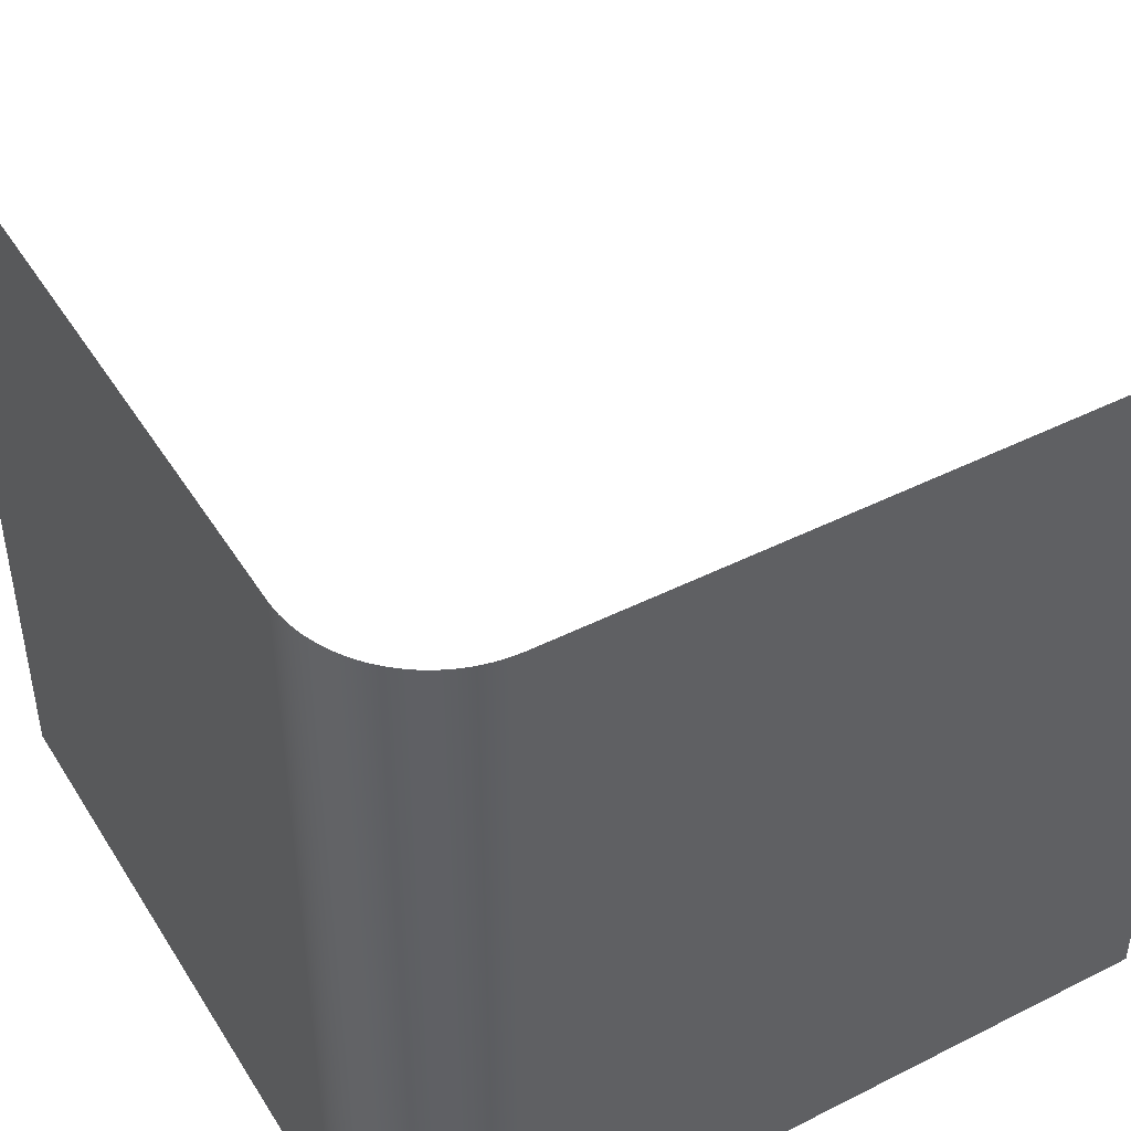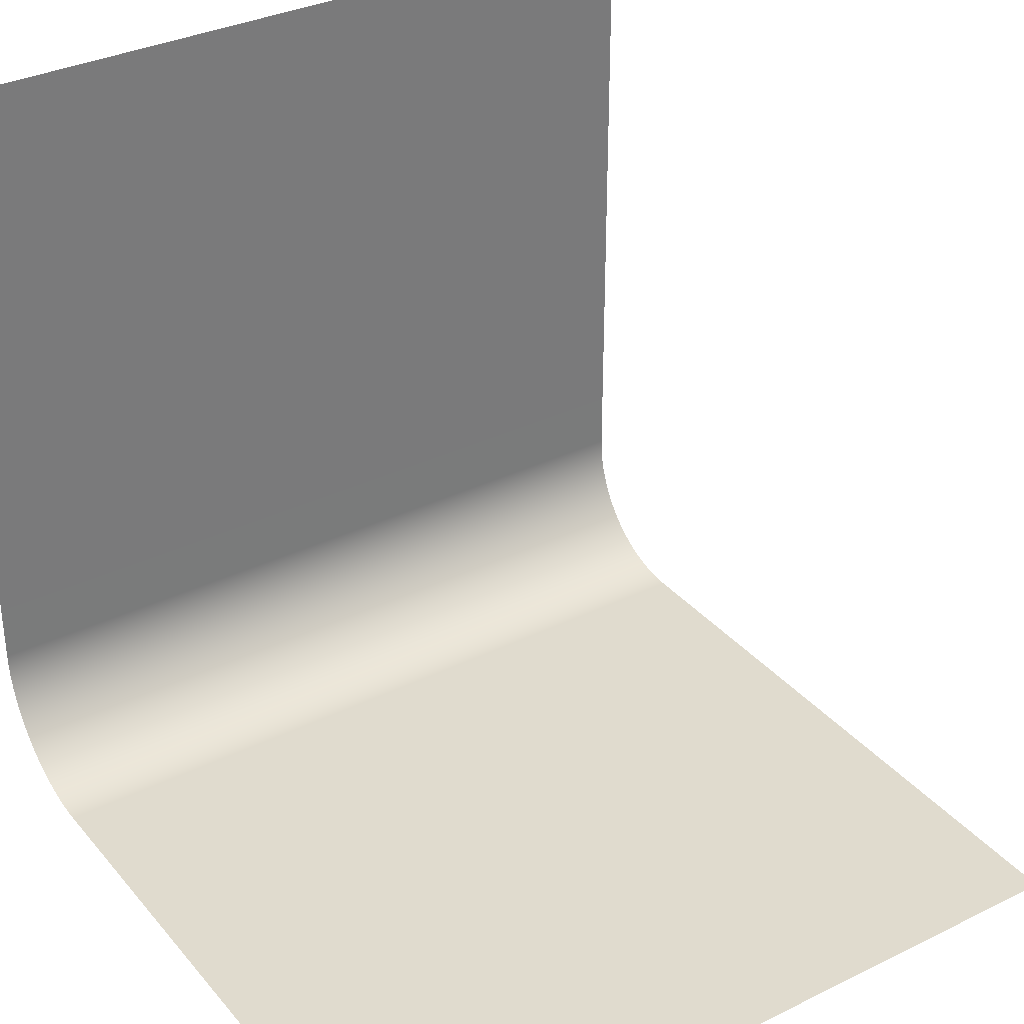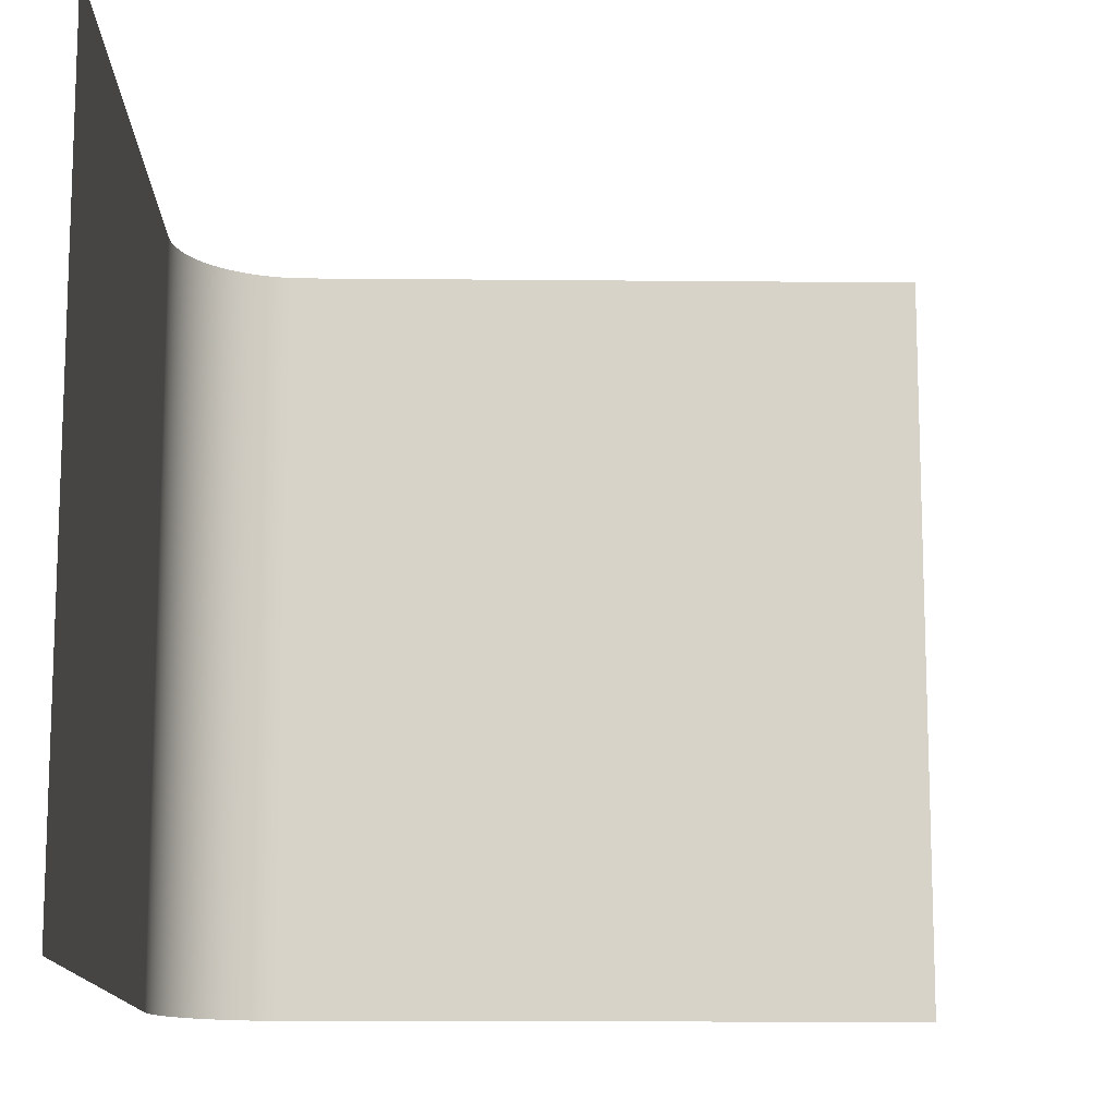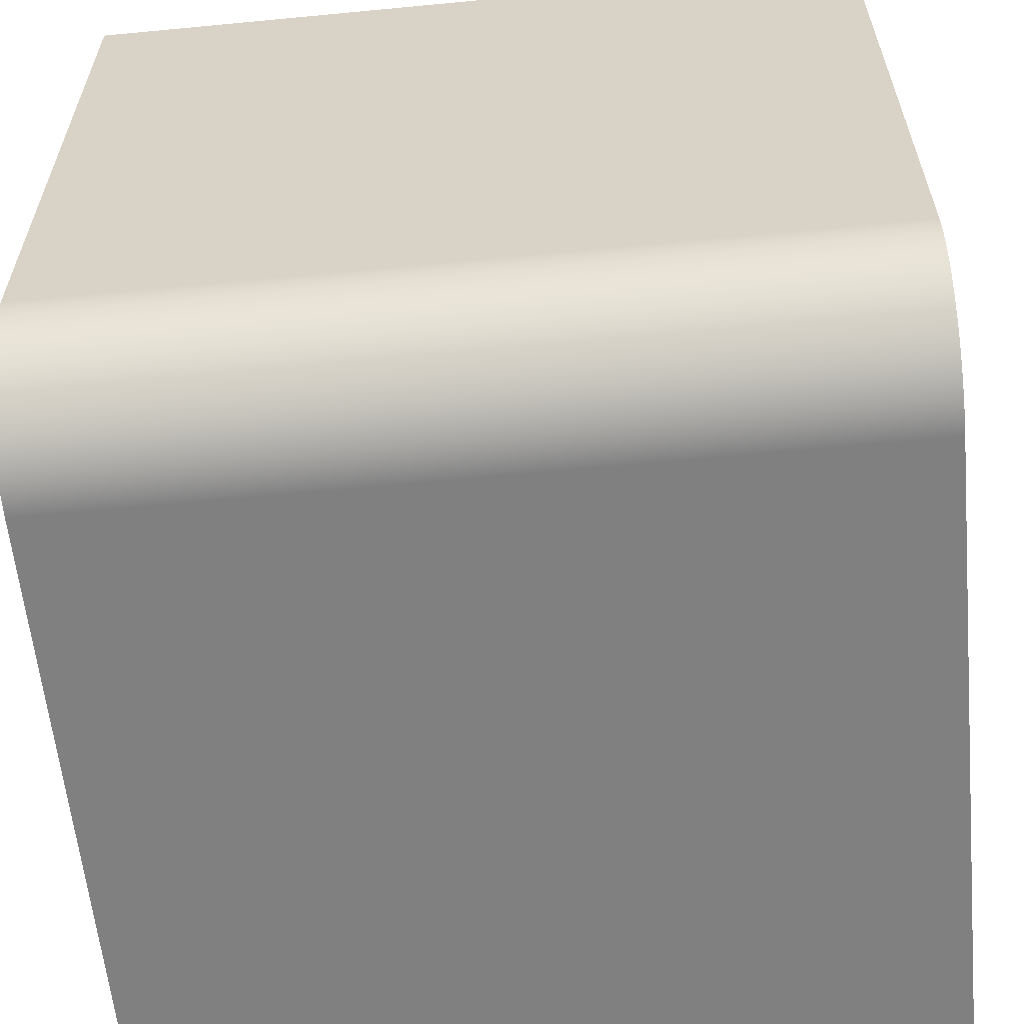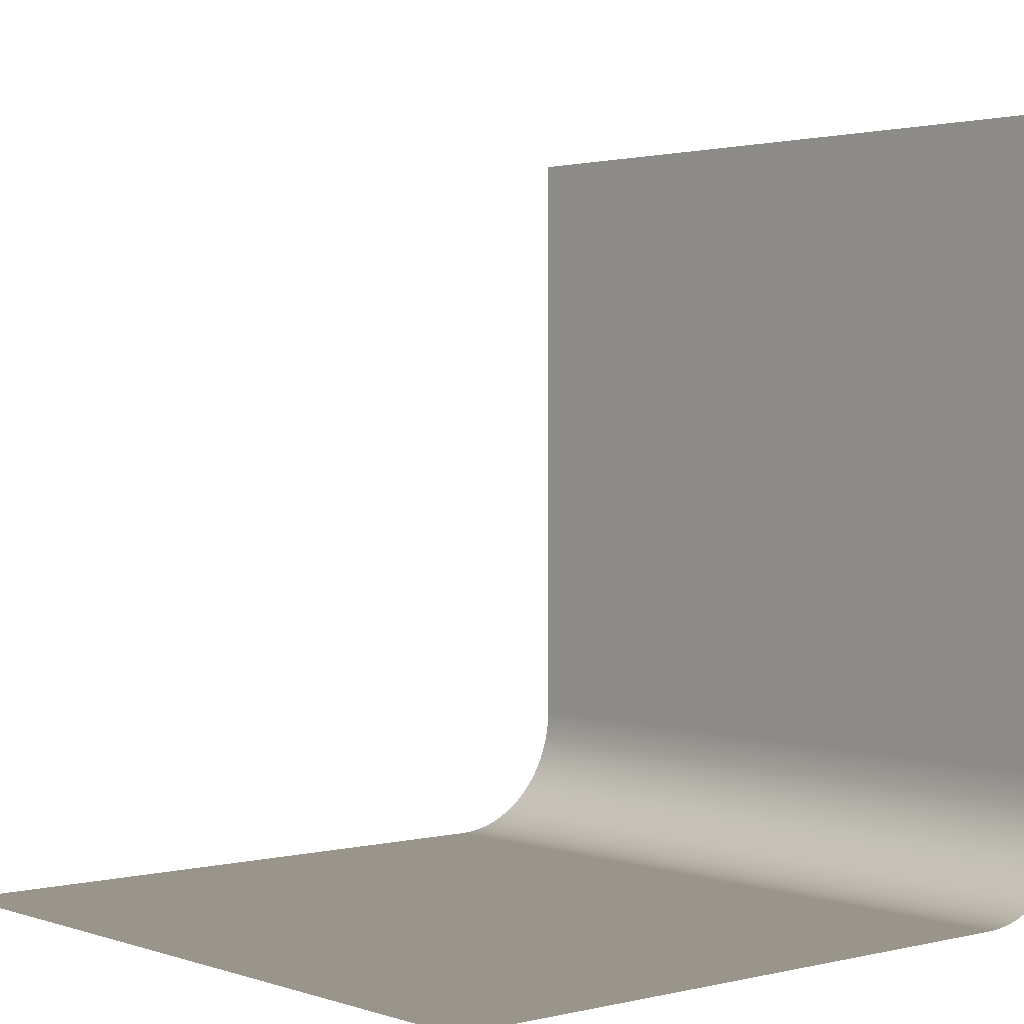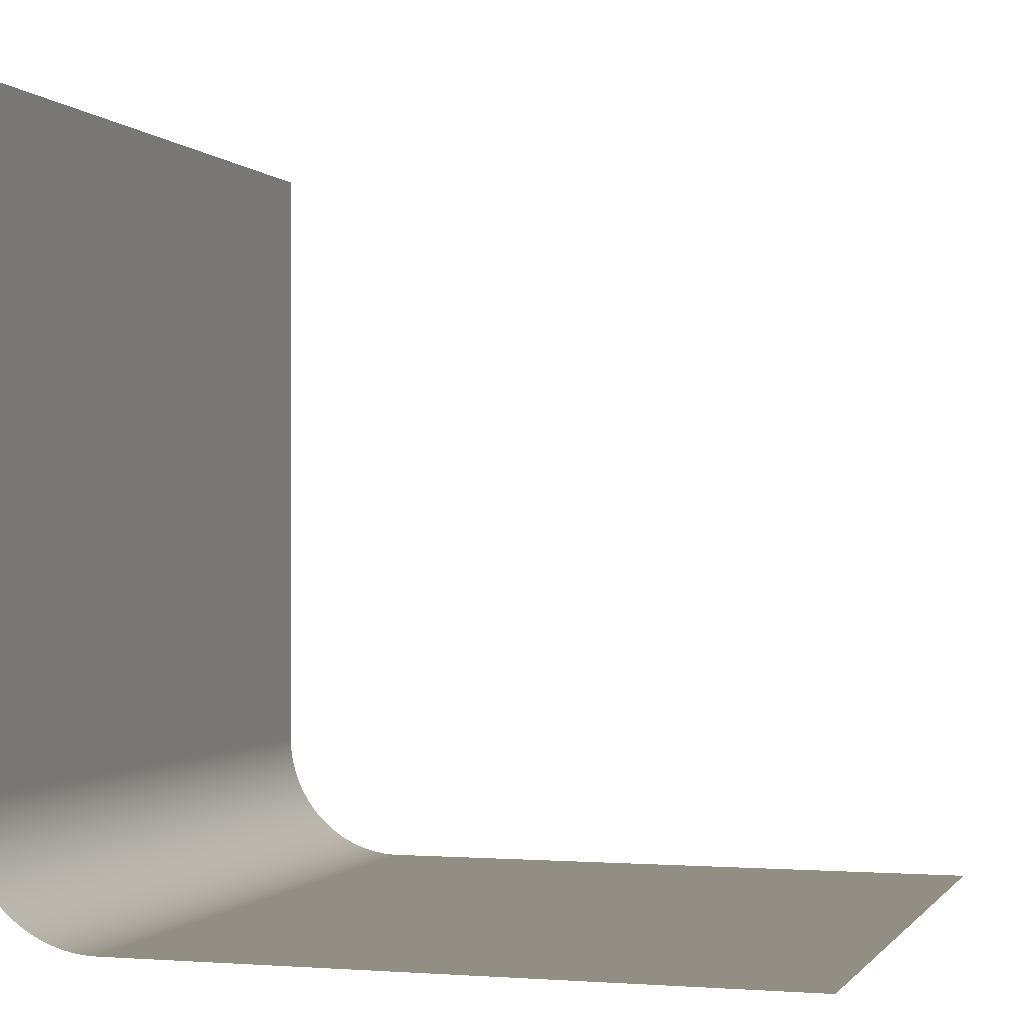
<metadata>
{"format":"obj","ext":"obj","renderer":"f3d","projection":"perspective","resolution":1024,"background":"white","views":[{"elev":45.4,"azim":149.8,"up":"+Y"},{"elev":33.7,"azim":-123.7,"up":"+Z"},{"elev":-12.6,"azim":-91.3,"up":"+Y"},{"elev":-60.1,"azim":95.6,"up":"+Z"},{"elev":2.0,"azim":-40.5,"up":"+Z"},{"elev":-0.6,"azim":-162.9,"up":"+Z"}]}
</metadata>
<code>
g Ground
v 120 120 40.79
v 120 120 240
v 120 -120 240
v 120 -120 40.79
v 119.9 120 38.23
v 119.9 -120 38.23
v 119.7 120 35.68
v 119.7 -120 35.68
v 119.3 120 33.15
v 119.3 -120 33.15
v 118.7 120 30.65
v 118.7 -120 30.65
v 118 120 28.19
v 118 -120 28.19
v 117.1 120 25.78
v 117.1 -120 25.78
v 116.1 120 23.42
v 116.1 -120 23.42
v 115 120 21.14
v 115 -120 21.14
v 113.6 120 18.94
v 113.6 -120 18.94
v 112.2 120 16.82
v 112.2 -120 16.82
v 110.6 120 14.79
v 110.6 -120 14.79
v 108.9 120 12.87
v 108.9 -120 12.87
v 107.1 120 11.06
v 107.1 -120 11.06
v 105.2 120 9.361
v 105.2 -120 9.361
v 103.2 120 7.791
v 103.2 -120 7.791
v 101.1 120 6.35
v 101.1 -120 6.35
v 98.86 120 5.046
v 98.86 -120 5.046
v 96.58 120 3.882
v 96.58 -120 3.882
v 94.22 120 2.865
v 94.22 -120 2.865
v 91.81 120 1.997
v 91.81 -120 1.997
v 89.35 120 1.282
v 89.35 -120 1.282
v 86.85 120 0.7226
v 86.85 -120 0.7226
v 84.32 120 0.3217
v 84.32 -120 0.3217
v 81.77 120 0.08049
v 81.77 -120 0.08049
v 79.21 120 0
v 79.21 -120 0
v -120 120 0
v -120 -120 0
g Ground_0
f 3 2 1
f 4 3 1
f 1 5 4
f 5 6 4
f 5 7 6
f 7 8 6
f 7 9 8
f 9 10 8
f 9 11 10
f 11 12 10
f 11 13 12
f 13 14 12
f 13 15 14
f 15 16 14
f 15 17 16
f 17 18 16
f 17 19 18
f 19 20 18
f 19 21 20
f 21 22 20
f 21 23 22
f 23 24 22
f 23 25 24
f 25 26 24
f 25 27 26
f 27 28 26
f 27 29 28
f 29 30 28
f 29 31 30
f 31 32 30
f 31 33 32
f 33 34 32
f 33 35 34
f 35 36 34
f 35 37 36
f 37 38 36
f 37 39 38
f 39 40 38
f 39 41 40
f 41 42 40
f 41 43 42
f 43 44 42
f 43 45 44
f 45 46 44
f 45 47 46
f 47 48 46
f 47 49 48
f 49 50 48
f 49 51 50
f 51 52 50
f 51 53 52
f 53 54 52
f 54 53 55
f 56 54 55

</code>
